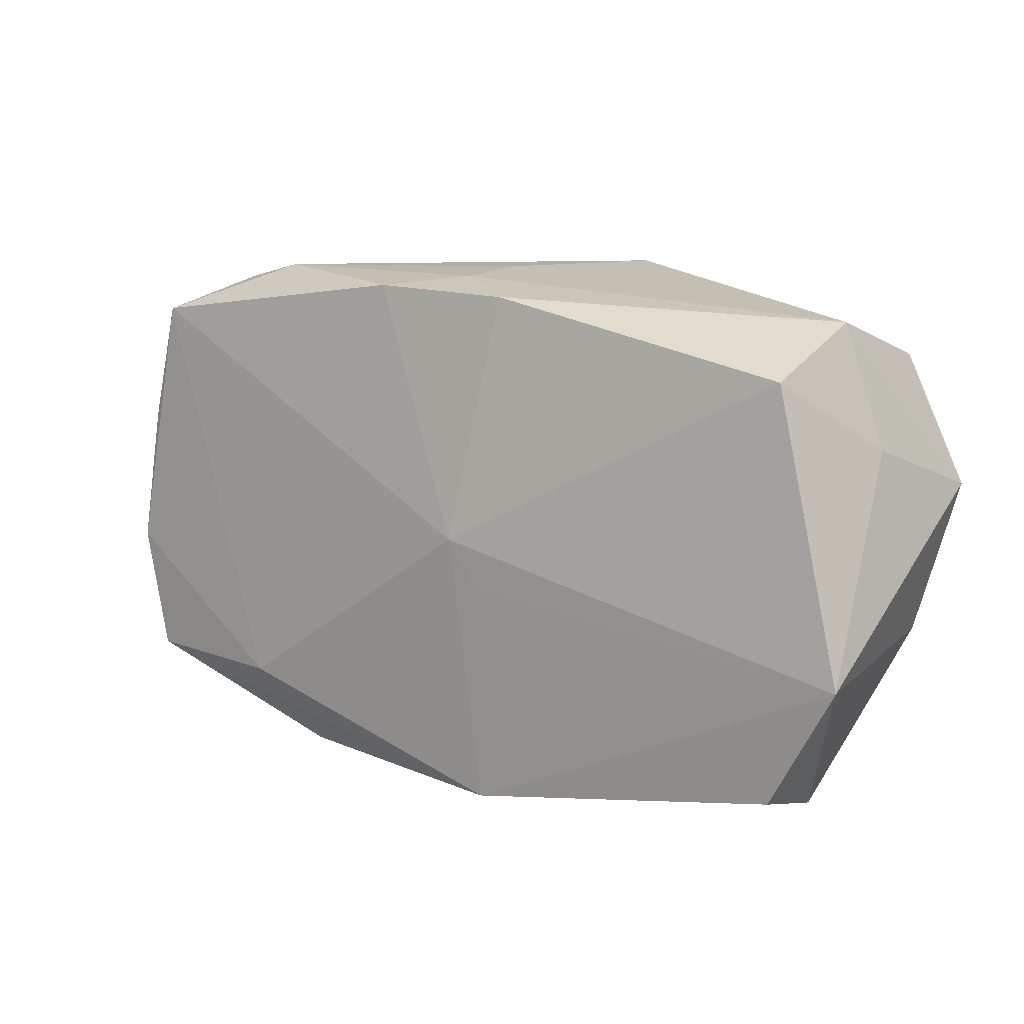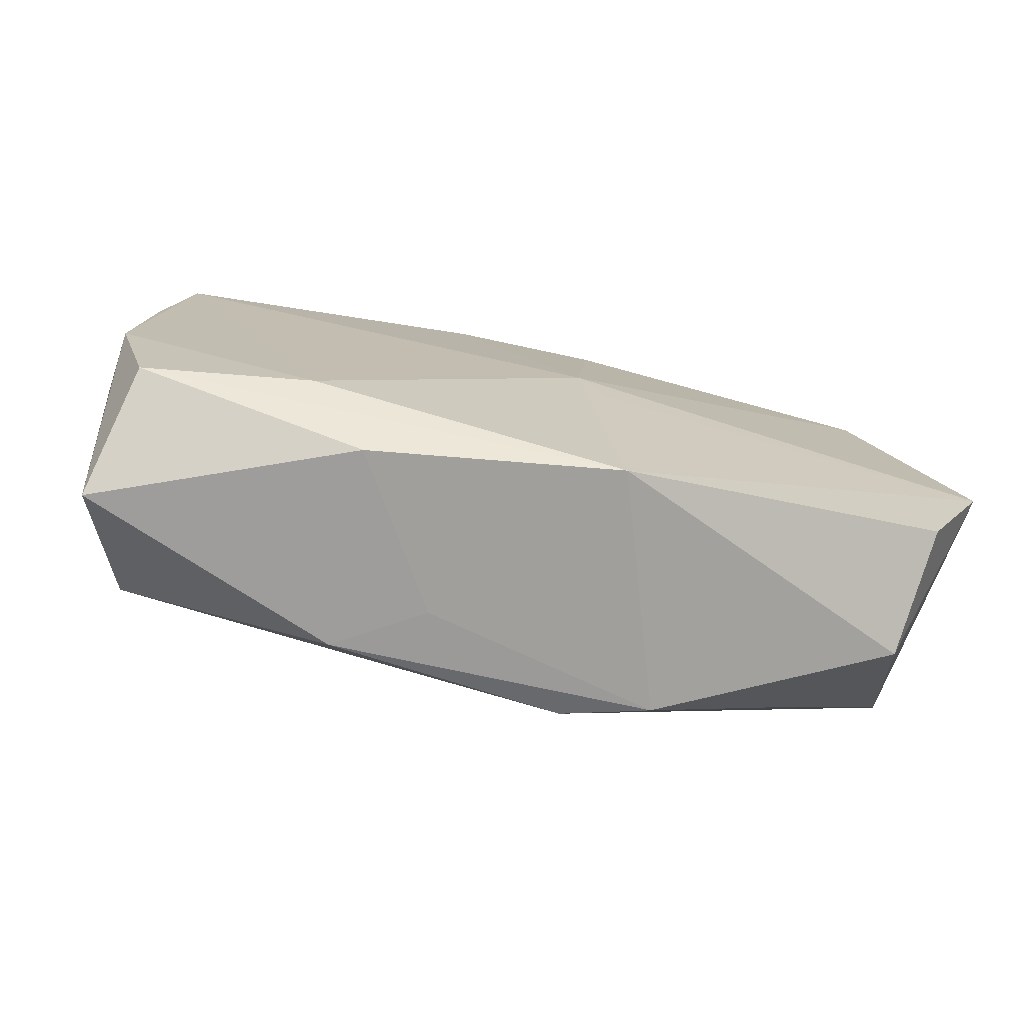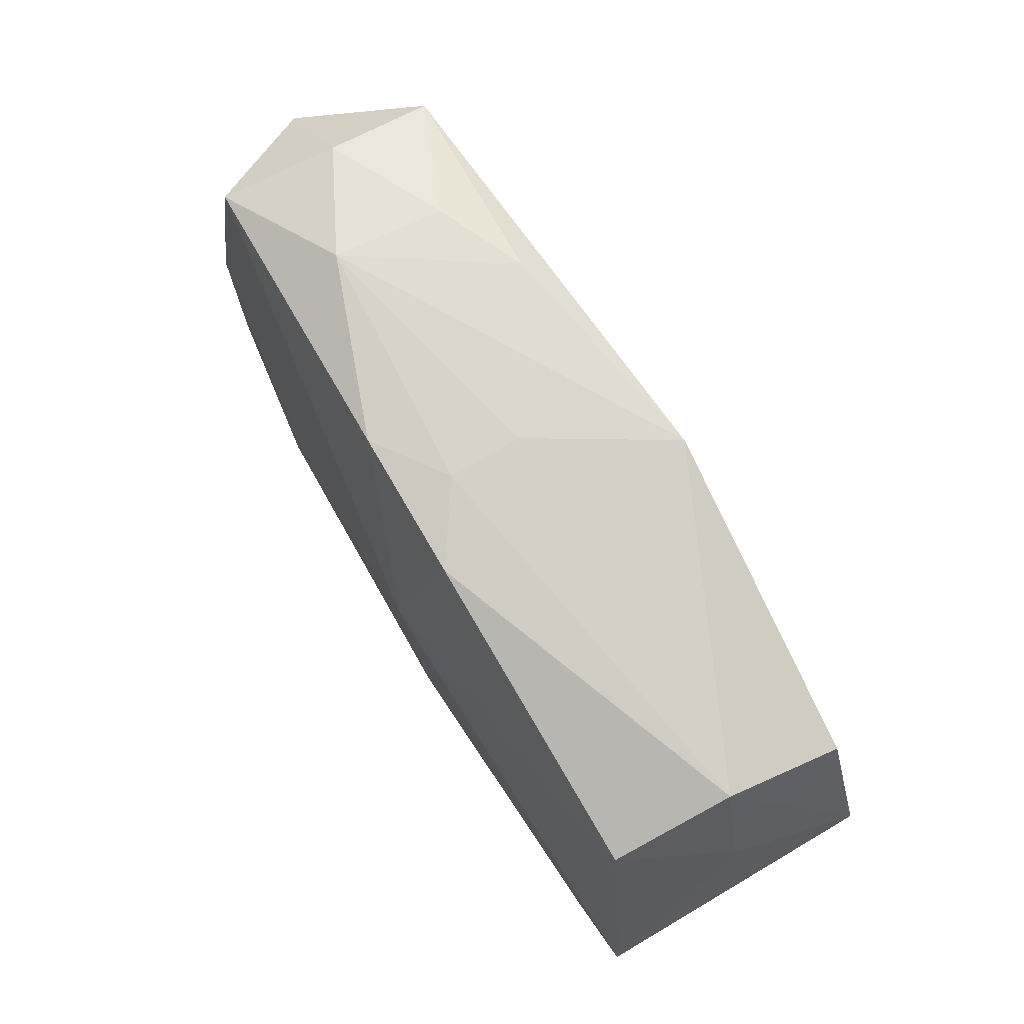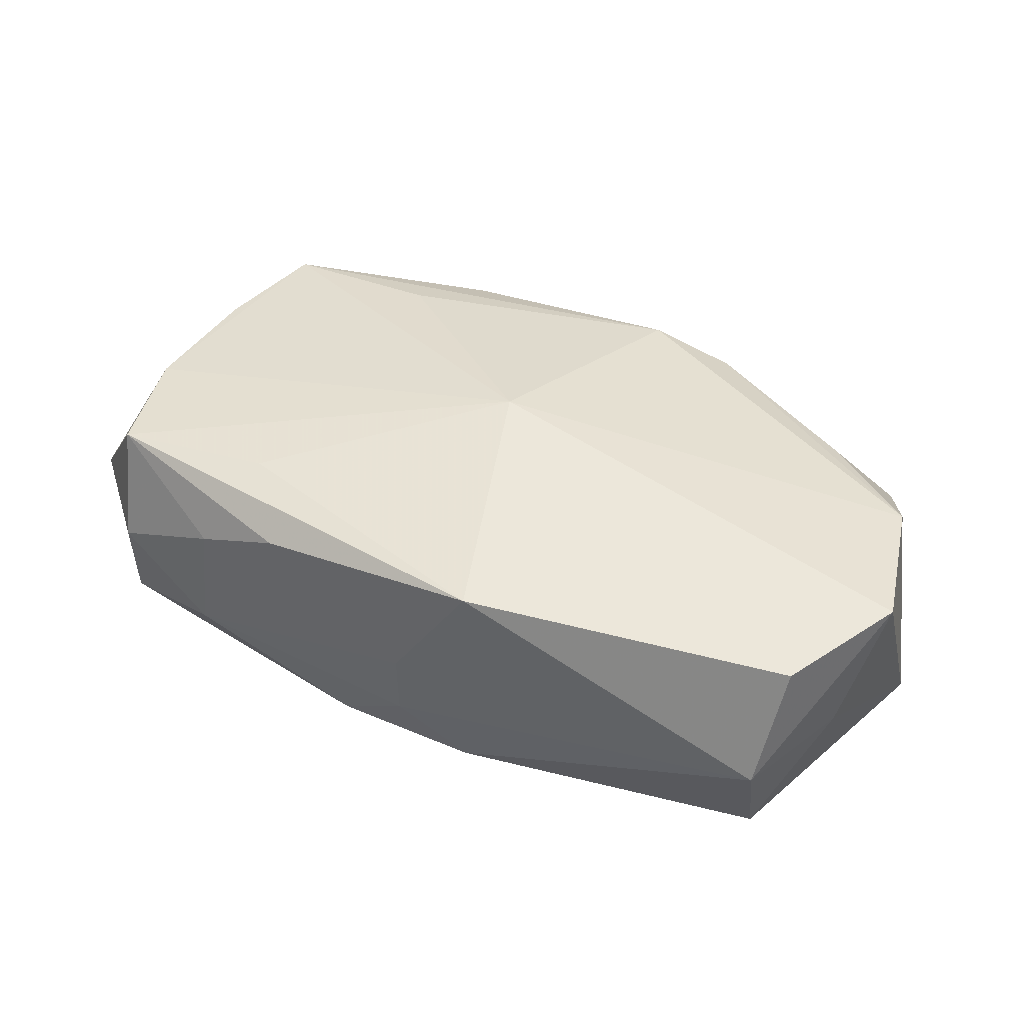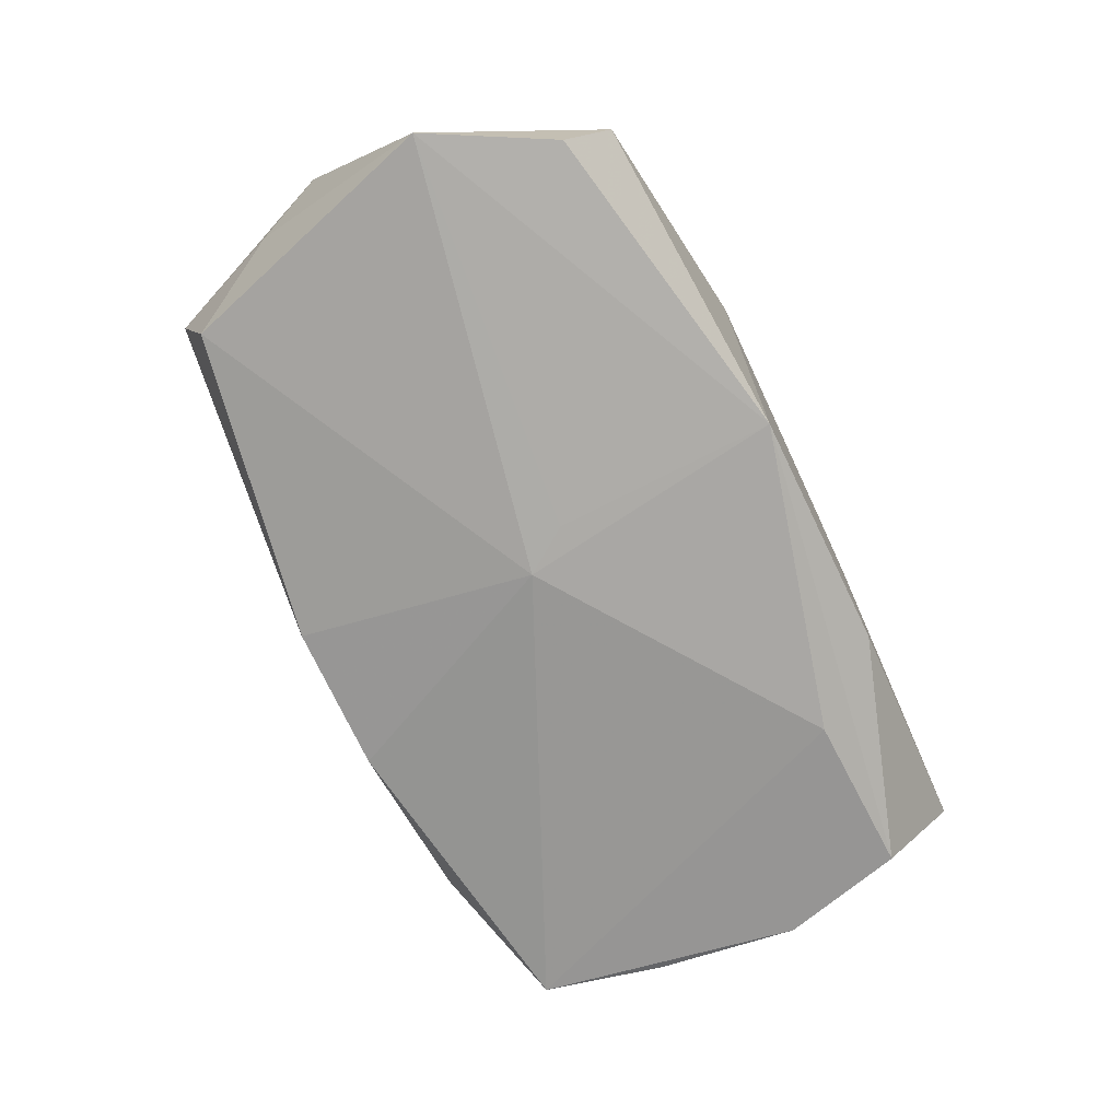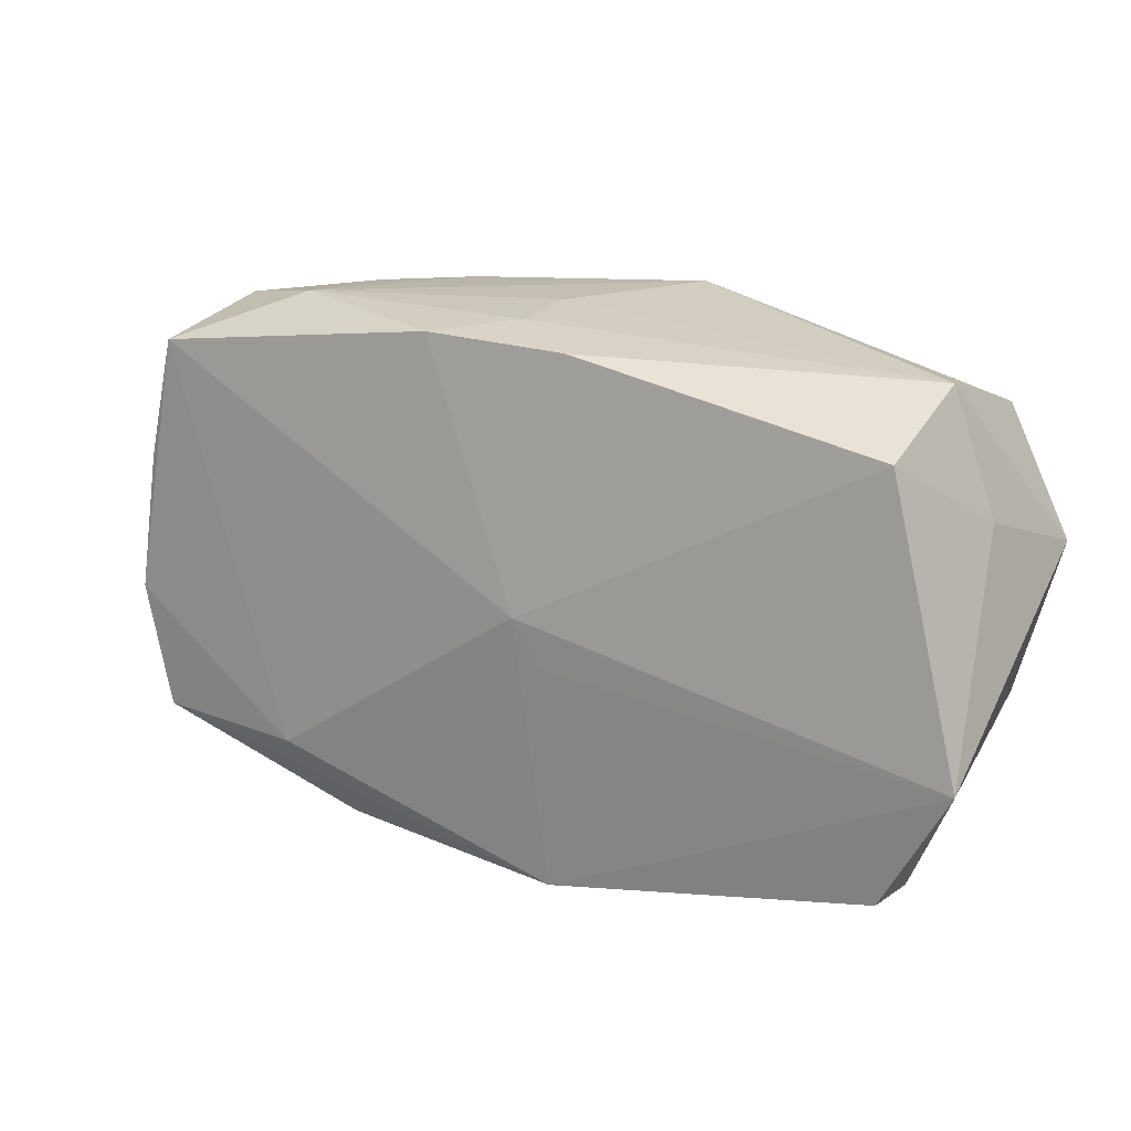
<metadata>
{"format":"obj","ext":"obj","renderer":"f3d","projection":"perspective","resolution":1024,"background":"white","views":[{"elev":15.3,"azim":-144.0,"up":"+Y"},{"elev":-69.0,"azim":167.7,"up":"+Y"},{"elev":77.6,"azim":-120.1,"up":"+Y"},{"elev":45.9,"azim":-154.4,"up":"+Z"},{"elev":-74.8,"azim":-64.9,"up":"+Z"},{"elev":22.3,"azim":-149.4,"up":"+Y"}]}
</metadata>
<code>
v 0.03215 -0.005992 0.008101
v 0.03667 0.01007 0.0005477
v 0.01361 -0.02029 -0.009562
v -0.005199 -0.02009 0.008491
v 0.0009654 0.02089 0.001483
v 0.02961 0.01766 0.001122
v -0.005726 -0.02003 -0.01203
v 0.03051 0.01416 0.009792
v 0.03399 -0.00506 -0.009738
v -0.03303 -0.006027 0.009091
v 0.01325 -0.02071 0.006227
v 0.01751 0.01343 0.01113
v 0.0008763 -0.0007571 0.01307
v 0.02999 -0.01532 0.007593
v -0.03352 0.01016 0.0008721
v 0.03275 0.004759 0.009012
v -0.02967 -0.01833 -0.001183
v 0.01323 0.01931 0.008898
v 0.03126 -0.01472 -0.01044
v -0.01194 -0.02071 0.006405
v 0.02081 0.01995 -0.003232
v 0.0009359 0.0208 -0.004295
v 0.03105 0.01576 -0.008133
v -0.02979 0.01934 0.001511
v 0.017 -0.01448 0.008942
v -0.005182 -0.002481 -0.01196
v -0.004898 0.02014 -0.008267
v -0.03574 0.005948 0.01074
v 0.03328 -0.02015 -0.001598
v 0.033 0.006075 -0.008639
v 0.0183 -0.01419 -0.01203
v -0.03617 -0.005131 -0.01043
v 0.02033 0.01881 0.005688
v -0.03073 0.01561 0.01082
v -0.00267 0.001062 -0.01203
v -0.005394 0.02069 0.01223
v -0.02522 -0.01324 0.007008
v 0.006387 -0.02069 0.002018
v -0.03107 -0.01485 -0.01051
v 0.006715 0.02004 -0.008318
v -0.02947 0.01627 -0.007879
f 2 29 9
f 13 36 28
f 27 40 35
f 12 36 13
f 13 8 12
f 12 8 36
f 1 29 2
f 36 8 18
f 35 40 23
f 19 9 29
f 35 32 41
f 41 27 35
f 40 27 22
f 4 25 13
f 2 8 16
f 16 1 2
f 16 8 13
f 29 1 14
f 25 4 14
f 13 25 14
f 14 16 13
f 1 16 14
f 6 8 2
f 2 23 6
f 2 9 30
f 30 23 2
f 9 23 30
f 32 28 15
f 15 41 32
f 34 28 36
f 27 41 24
f 24 22 27
f 24 34 36
f 41 15 24
f 24 15 28
f 28 34 24
f 29 14 11
f 11 14 4
f 21 23 40
f 21 6 23
f 40 22 21
f 36 18 21
f 26 32 35
f 35 7 26
f 26 7 32
f 31 7 35
f 19 7 31
f 9 19 31
f 35 23 31
f 31 23 9
f 3 19 29
f 3 7 19
f 29 11 3
f 13 28 10
f 10 4 13
f 10 28 32
f 32 17 10
f 32 7 39
f 39 17 32
f 7 17 39
f 7 3 38
f 38 3 11
f 33 21 18
f 6 21 33
f 33 18 8
f 8 6 33
f 36 21 5
f 5 21 22
f 5 24 36
f 22 24 5
f 4 10 20
f 20 17 7
f 7 38 20
f 20 11 4
f 20 38 11
f 37 10 17
f 17 20 37
f 37 20 10

</code>
